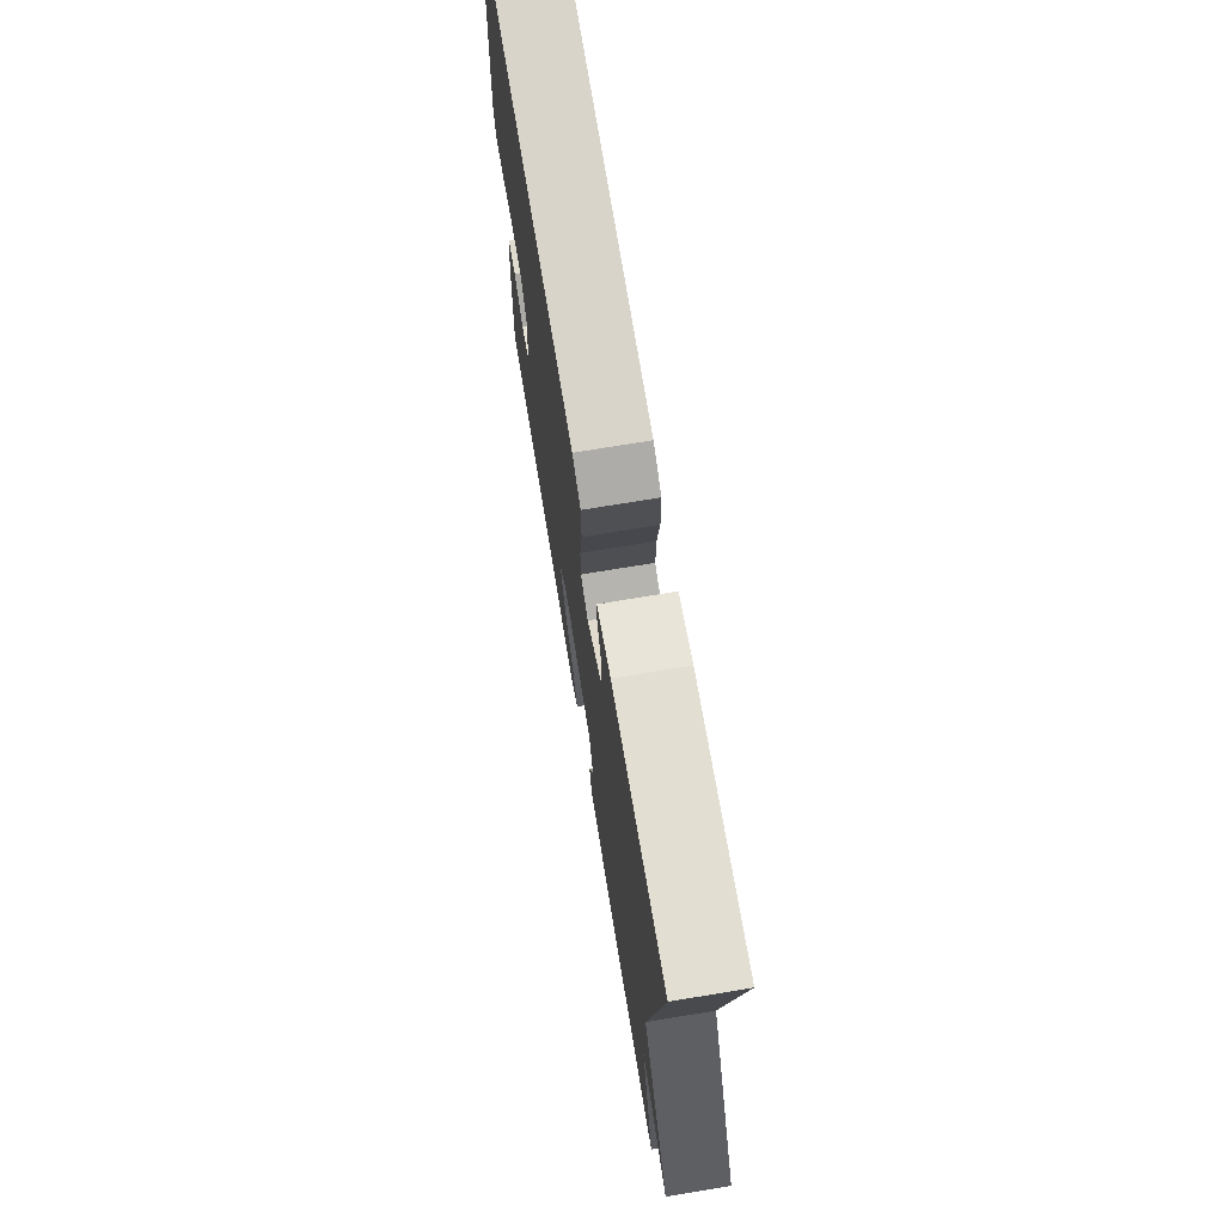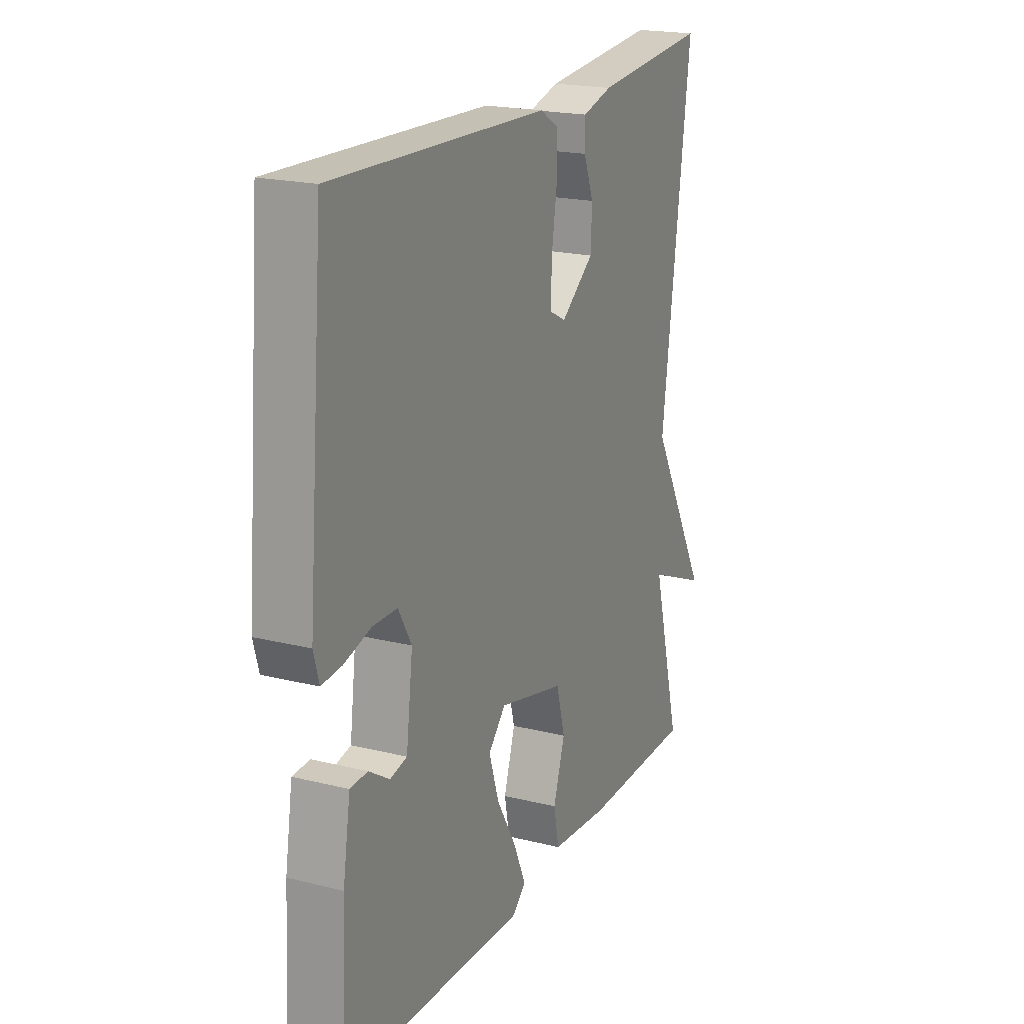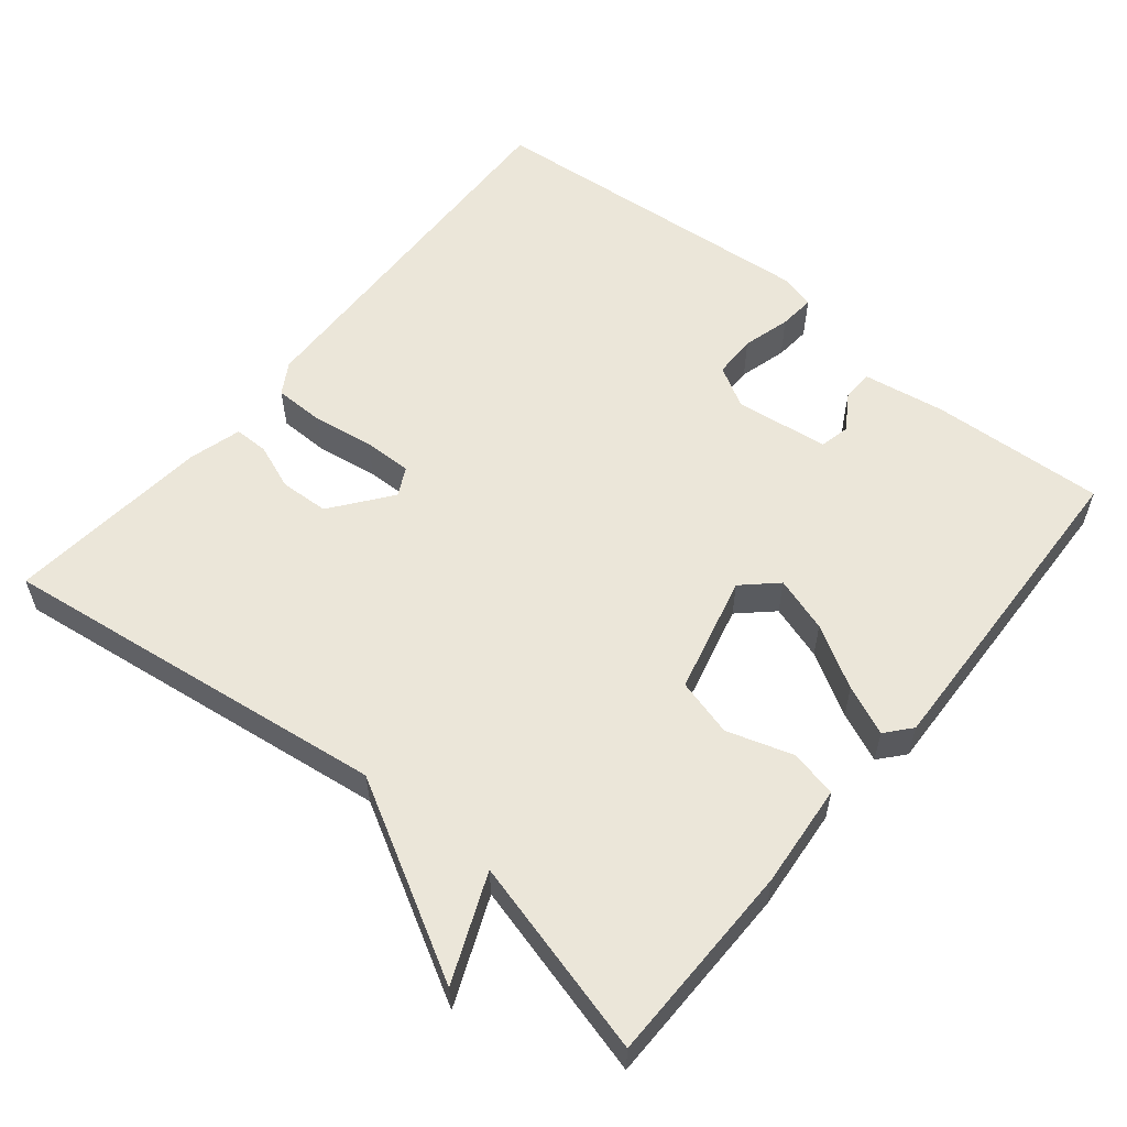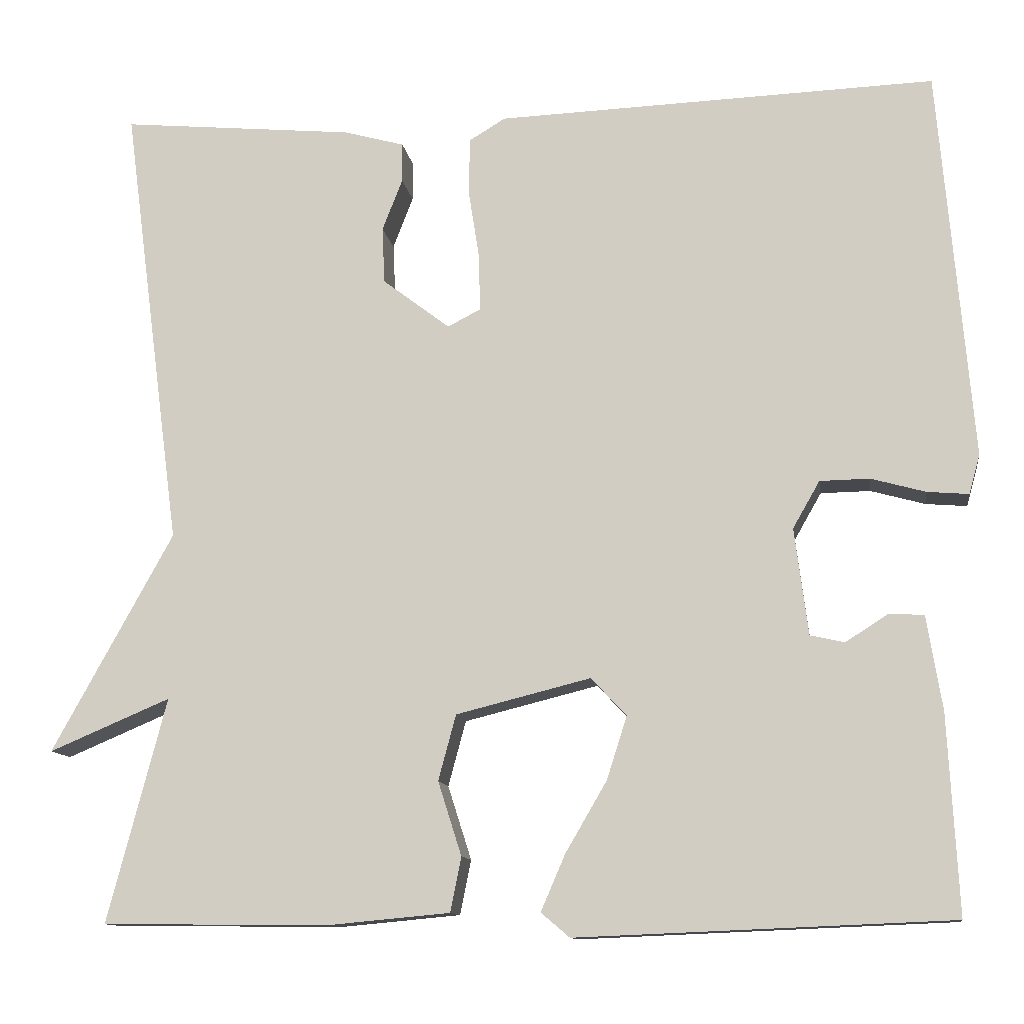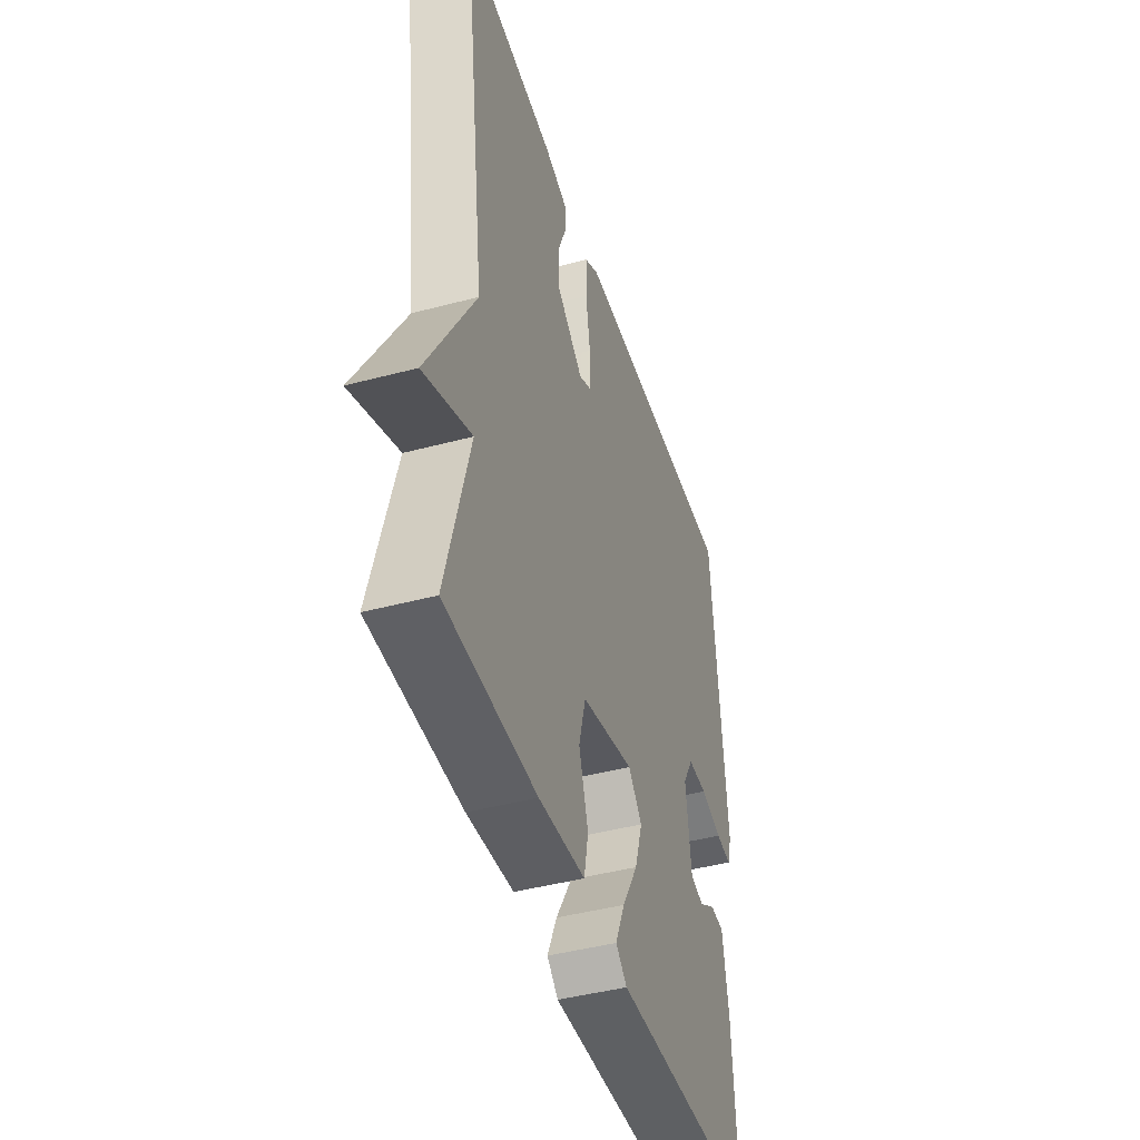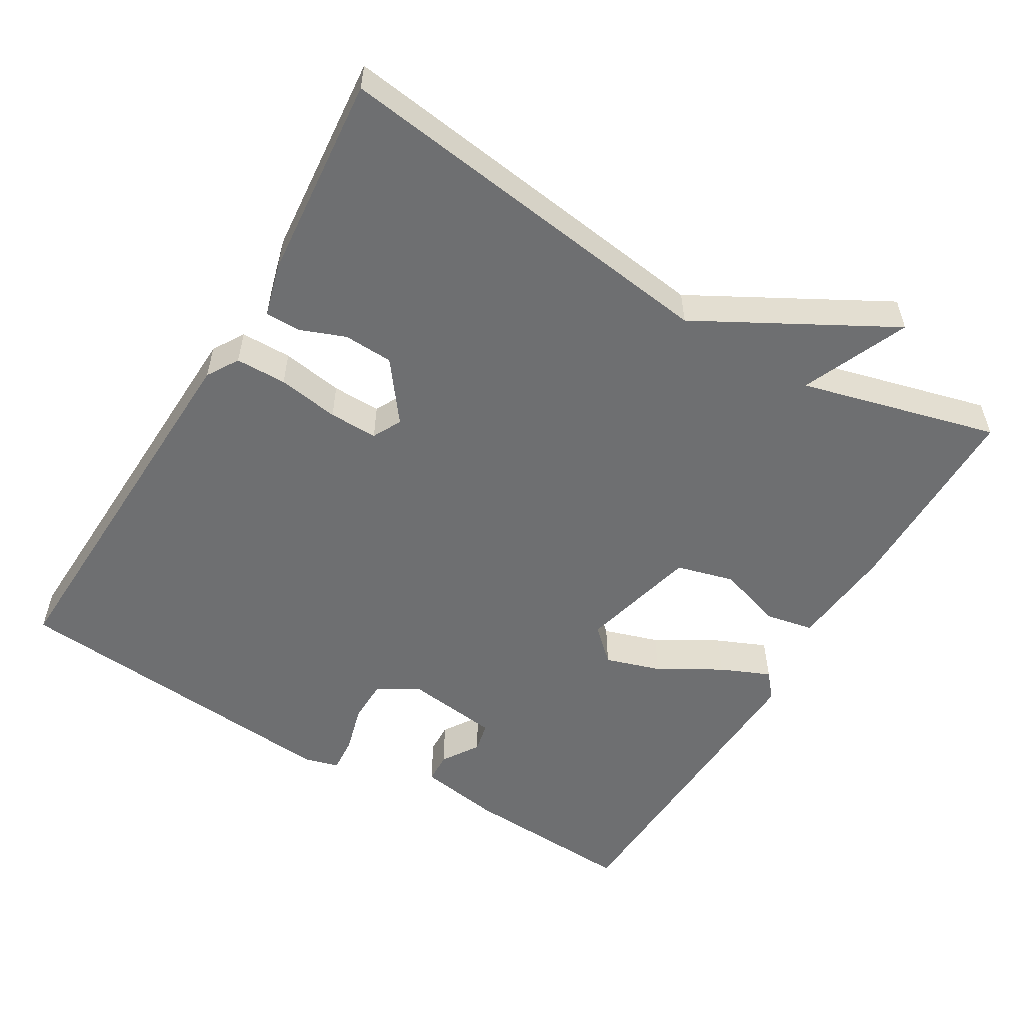
<metadata>
{"format":"obj","ext":"obj","renderer":"f3d","projection":"perspective","resolution":1024,"background":"white","views":[{"elev":72.8,"azim":80.6,"up":"+Z"},{"elev":20.1,"azim":-65.4,"up":"+Z"},{"elev":56.9,"azim":129.4,"up":"+Y"},{"elev":-11.6,"azim":-171.6,"up":"+Z"},{"elev":-44.4,"azim":107.2,"up":"+Z"},{"elev":-54.5,"azim":59.1,"up":"+Y"}]}
</metadata>
<code>
v 0.5 0.07 -0.5
v 0.226 0.07 -0.502
v 0.085 0.07 -0.489
v 0.072 0.07 -0.424
v 0.1 0.07 -0.336
v 0.079 0.07 -0.258
v -0.081 0.07 -0.218
v -0.123 0.07 -0.263
v -0.099 0.07 -0.338
v -0.05 0.07 -0.422
v -0.021 0.07 -0.489
v -0.055 0.07 -0.518
v -0.5 0.07 -0.5
v -0.488 0.07 -0.264
v -0.47 0.07 -0.152
v -0.428 0.07 -0.15
v -0.378 0.07 -0.182
v -0.337 0.07 -0.173
v -0.321 0.07 -0.046
v -0.353 0.07 0.01
v -0.412 0.07 0.011
v -0.477 0.07 -0.007
v -0.526 0.07 -0.011
v -0.539 0.07 0.036
v -0.5 0.07 0.5
v 0.022 0.07 0.481
v 0.065 0.07 0.455
v 0.066 0.07 0.386
v 0.053 0.07 0.303
v 0.052 0.07 0.237
v 0.091 0.07 0.217
v 0.171 0.07 0.278
v 0.174 0.07 0.345
v 0.15 0.07 0.407
v 0.15 0.07 0.454
v 0.222 0.07 0.474
v 0.5 0.07 0.5
v 0.43 0.07 -0.033
v 0.574 0.07 -0.294
v 0.43 0.07 -0.233
v 0.5 0 -0.5
v 0.226 0 -0.502
v 0.085 0 -0.489
v 0.072 0 -0.424
v 0.1 0 -0.336
v 0.079 0 -0.258
v -0.081 0 -0.218
v -0.123 0 -0.263
v -0.099 0 -0.338
v -0.05 0 -0.422
v -0.021 0 -0.489
v -0.055 0 -0.518
v -0.5 0 -0.5
v -0.488 0 -0.264
v -0.47 0 -0.152
v -0.428 0 -0.15
v -0.378 0 -0.182
v -0.337 0 -0.173
v -0.321 0 -0.046
v -0.353 0 0.01
v -0.412 0 0.011
v -0.477 0 -0.007
v -0.526 0 -0.011
v -0.539 0 0.036
v -0.5 0 0.5
v 0.022 0 0.481
v 0.065 0 0.455
v 0.066 0 0.386
v 0.053 0 0.303
v 0.052 0 0.237
v 0.091 0 0.217
v 0.171 0 0.278
v 0.174 0 0.345
v 0.15 0 0.407
v 0.15 0 0.454
v 0.222 0 0.474
v 0.5 0 0.5
v 0.43 0 -0.033
v 0.574 0 -0.294
v 0.43 0 -0.233
f 38 39 40
f 36 37 38
f 35 36 38
f 34 35 38
f 33 34 38
f 32 33 38 40
f 40 1 2
f 32 40 2
f 31 32 2
f 27 28 29
f 26 27 29
f 25 26 29
f 24 25 29
f 23 24 29
f 22 23 29
f 21 22 29
f 20 21 29 30
f 19 20 30 31
f 15 16 17
f 14 15 17
f 13 14 17
f 12 13 17
f 11 12 17
f 10 11 17
f 9 10 17 18
f 8 9 18 19
f 2 3 4 5
f 2 5 6
f 31 2 6
f 7 8 19 31
f 6 7 31
f 80 79 78
f 78 77 76
f 78 76 75
f 78 75 74
f 78 74 73
f 80 78 73 72
f 42 41 80
f 42 80 72
f 42 72 71
f 69 68 67
f 69 67 66
f 69 66 65
f 69 65 64
f 69 64 63
f 69 63 62
f 69 62 61
f 70 69 61 60
f 71 70 60 59
f 57 56 55
f 57 55 54
f 57 54 53
f 57 53 52
f 57 52 51
f 57 51 50
f 58 57 50 49
f 59 58 49 48
f 45 44 43 42
f 46 45 42
f 46 42 71
f 71 59 48 47
f 71 47 46
f 1 41 42 2
f 2 42 43 3
f 3 43 44 4
f 4 44 45 5
f 5 45 46 6
f 6 46 47 7
f 7 47 48 8
f 8 48 49 9
f 9 49 50 10
f 10 50 51 11
f 11 51 52 12
f 12 52 53 13
f 13 53 54 14
f 14 54 55 15
f 15 55 56 16
f 16 56 57 17
f 17 57 58 18
f 18 58 59 19
f 19 59 60 20
f 20 60 61 21
f 21 61 62 22
f 22 62 63 23
f 23 63 64 24
f 24 64 65 25
f 25 65 66 26
f 26 66 67 27
f 27 67 68 28
f 28 68 69 29
f 29 69 70 30
f 30 70 71 31
f 31 71 72 32
f 32 72 73 33
f 33 73 74 34
f 34 74 75 35
f 35 75 76 36
f 36 76 77 37
f 37 77 78 38
f 38 78 79 39
f 39 79 80 40
f 40 80 41 1

</code>
